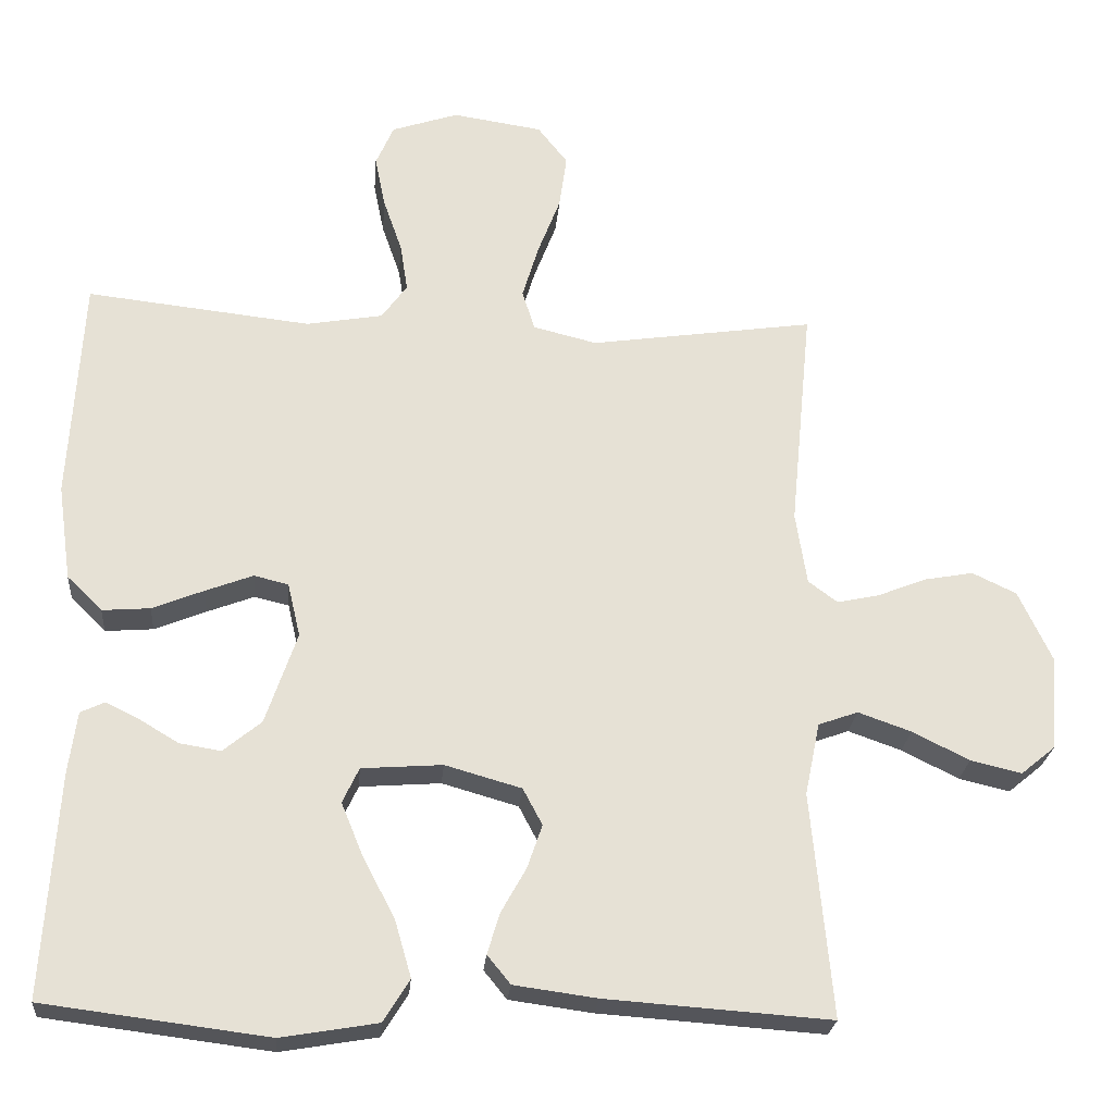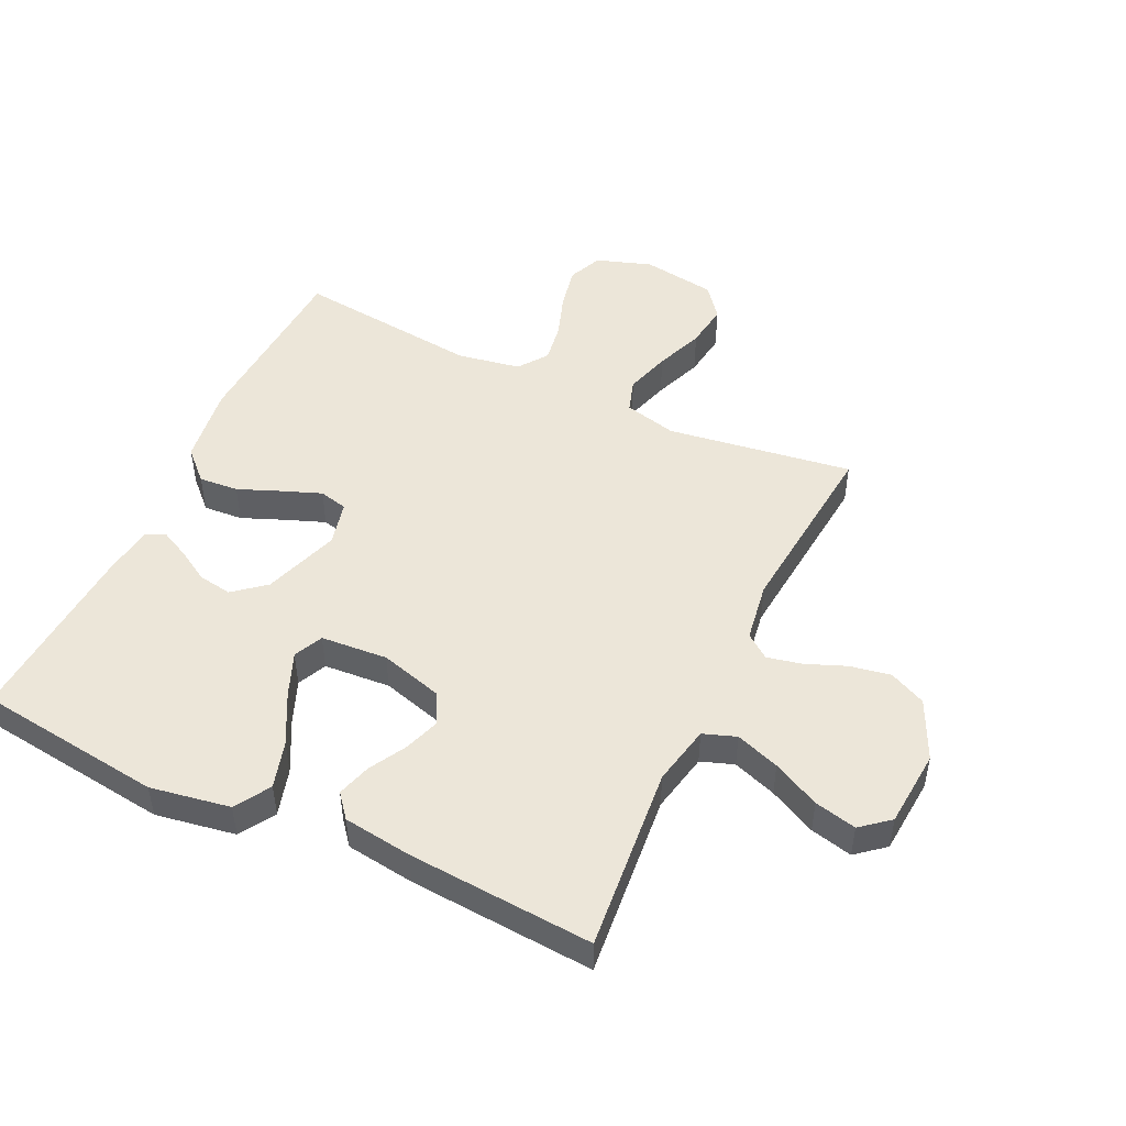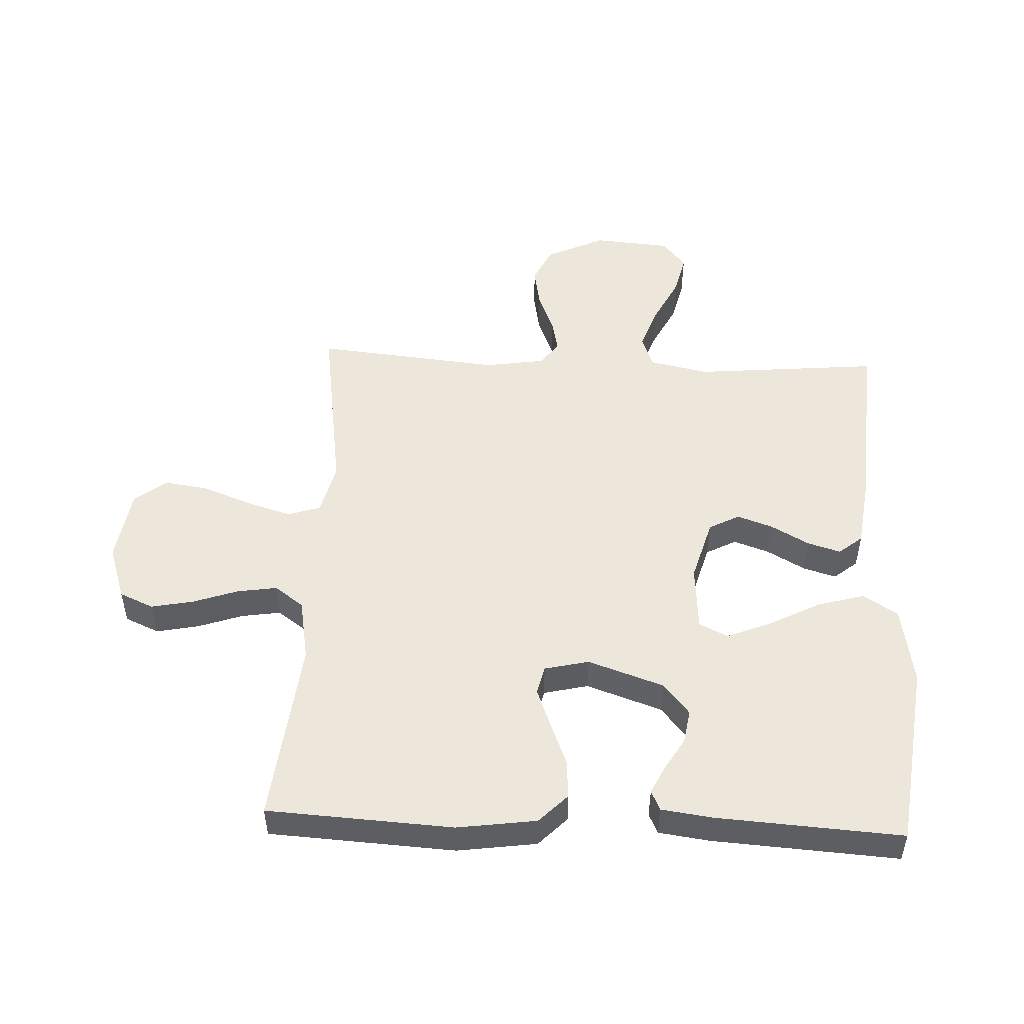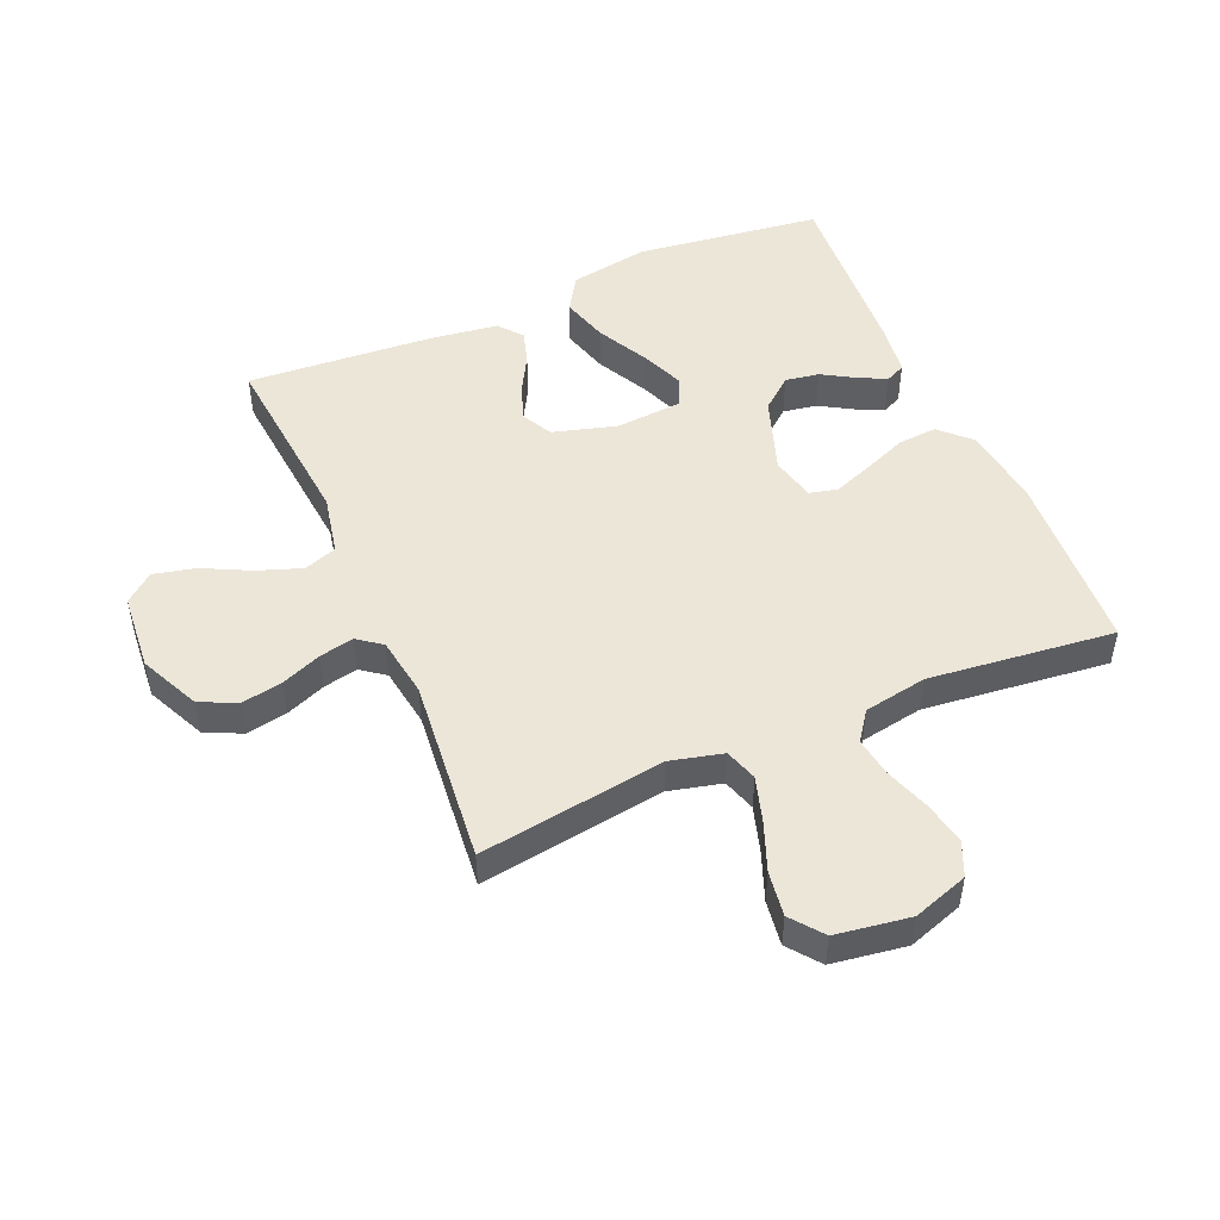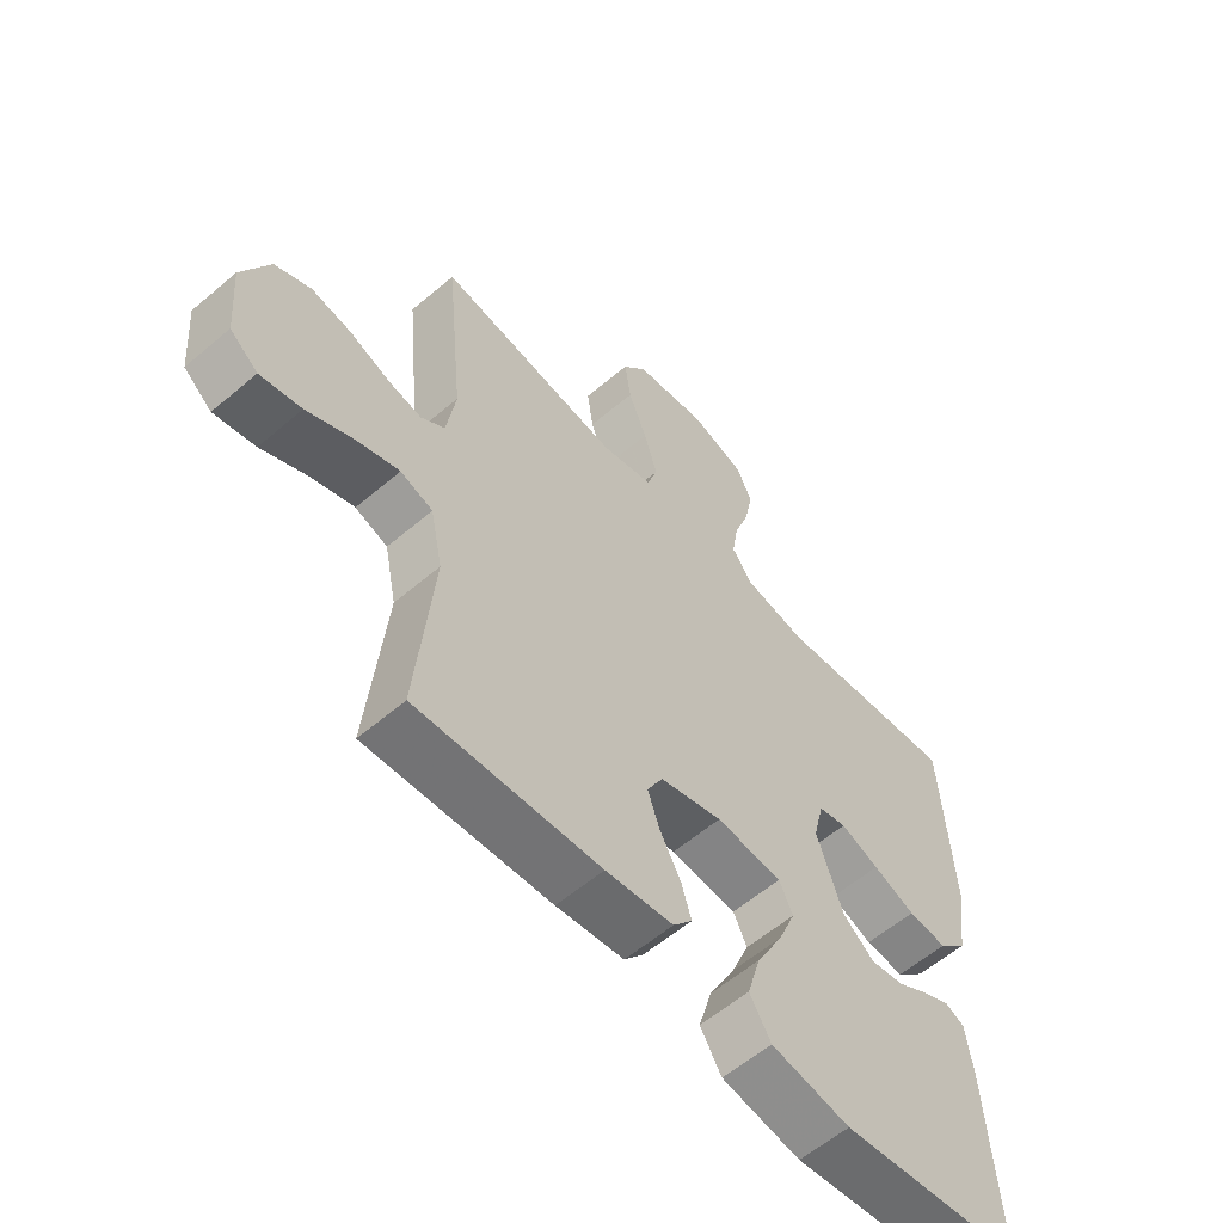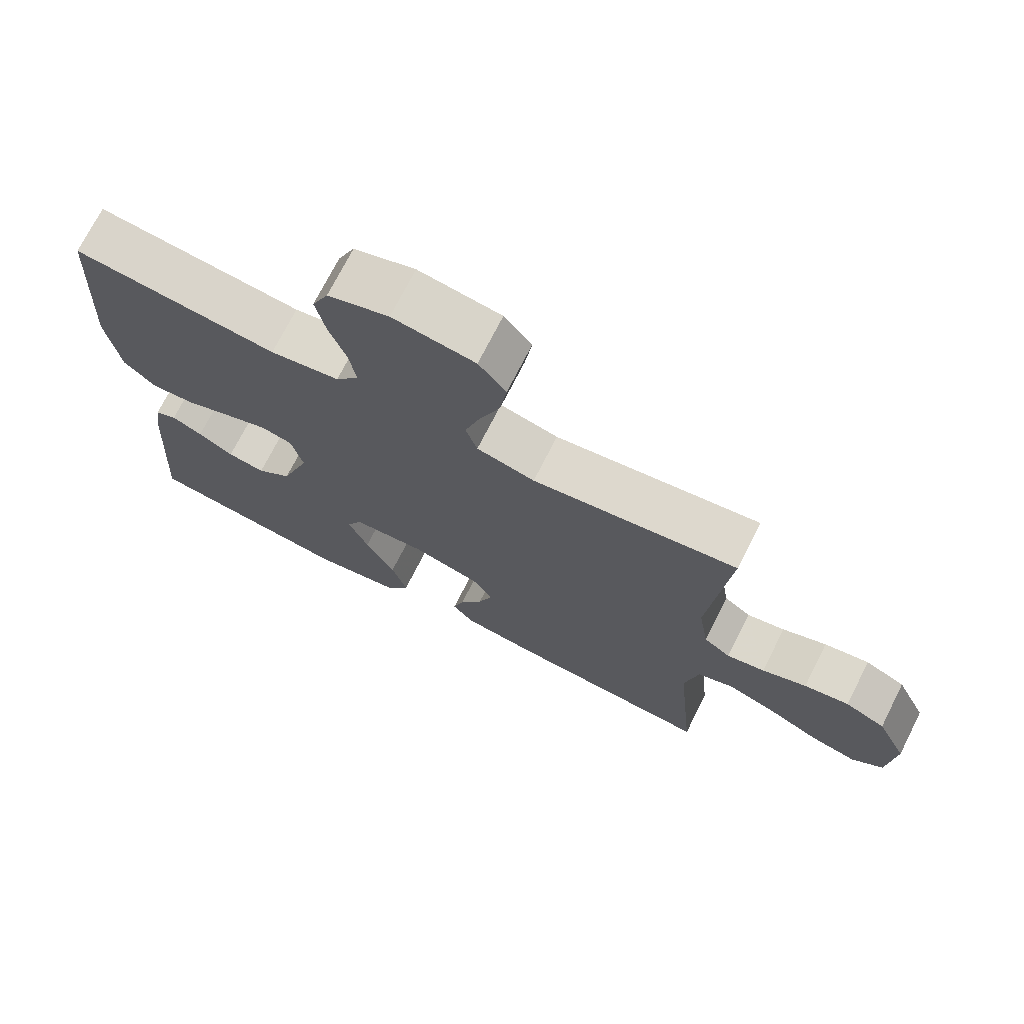
<metadata>
{"format":"obj","ext":"obj","renderer":"f3d","projection":"perspective","resolution":1024,"background":"white","views":[{"elev":-24.6,"azim":175.1,"up":"+Z"},{"elev":48.9,"azim":-154.7,"up":"+Y"},{"elev":50.5,"azim":92.6,"up":"+Y"},{"elev":49.1,"azim":-23.2,"up":"+Y"},{"elev":-58.7,"azim":-48.7,"up":"+Z"},{"elev":72.6,"azim":-153.1,"up":"+Z"}]}
</metadata>
<code>
v -0.5 0.07 -0.5
v -0.472 0.07 -0.2
v -0.492 0.07 -0.103
v -0.545 0.07 -0.084
v -0.616 0.07 -0.109
v -0.692 0.07 -0.147
v -0.76 0.07 -0.163
v -0.806 0.07 -0.125
v -0.816 0.07 0
v -0.771 0.07 0.096
v -0.712 0.07 0.124
v -0.646 0.07 0.112
v -0.581 0.07 0.086
v -0.525 0.07 0.074
v -0.486 0.07 0.103
v -0.471 0.07 0.2
v -0.5 0.07 0.5
v -0.2 0.07 0.456
v -0.115 0.07 0.477
v -0.098 0.07 0.53
v -0.12 0.07 0.603
v -0.15 0.07 0.681
v -0.16 0.07 0.753
v -0.12 0.07 0.804
v 0 0.07 0.822
v 0.089 0.07 0.792
v 0.113 0.07 0.737
v 0.099 0.07 0.668
v 0.074 0.07 0.596
v 0.064 0.07 0.532
v 0.098 0.07 0.485
v 0.2 0.07 0.467
v 0.5 0.07 0.5
v 0.517 0.07 0.2
v 0.499 0.07 0.072
v 0.452 0.07 0.026
v 0.388 0.07 0.031
v 0.319 0.07 0.059
v 0.256 0.07 0.083
v 0.21 0.07 0.072
v 0.193 0.07 0
v 0.235 0.07 -0.123
v 0.286 0.07 -0.165
v 0.341 0.07 -0.156
v 0.393 0.07 -0.125
v 0.438 0.07 -0.103
v 0.47 0.07 -0.118
v 0.481 0.07 -0.2
v 0.5 0.07 -0.5
v 0.2 0.07 -0.538
v 0.071 0.07 -0.516
v 0.036 0.07 -0.459
v 0.058 0.07 -0.383
v 0.101 0.07 -0.301
v 0.13 0.07 -0.23
v 0.108 0.07 -0.183
v 0 0.07 -0.175
v -0.102 0.07 -0.204
v -0.128 0.07 -0.253
v -0.108 0.07 -0.311
v -0.074 0.07 -0.372
v -0.058 0.07 -0.426
v -0.089 0.07 -0.464
v -0.2 0.07 -0.479
v -0.5 0 -0.5
v -0.472 0 -0.2
v -0.492 0 -0.103
v -0.545 0 -0.084
v -0.616 0 -0.109
v -0.692 0 -0.147
v -0.76 0 -0.163
v -0.806 0 -0.125
v -0.816 0 0
v -0.771 0 0.096
v -0.712 0 0.124
v -0.646 0 0.112
v -0.581 0 0.086
v -0.525 0 0.074
v -0.486 0 0.103
v -0.471 0 0.2
v -0.5 0 0.5
v -0.2 0 0.456
v -0.115 0 0.477
v -0.098 0 0.53
v -0.12 0 0.603
v -0.15 0 0.681
v -0.16 0 0.753
v -0.12 0 0.804
v 0 0 0.822
v 0.089 0 0.792
v 0.113 0 0.737
v 0.099 0 0.668
v 0.074 0 0.596
v 0.064 0 0.532
v 0.098 0 0.485
v 0.2 0 0.467
v 0.5 0 0.5
v 0.517 0 0.2
v 0.499 0 0.072
v 0.452 0 0.026
v 0.388 0 0.031
v 0.319 0 0.059
v 0.256 0 0.083
v 0.21 0 0.072
v 0.193 0 0
v 0.235 0 -0.123
v 0.286 0 -0.165
v 0.341 0 -0.156
v 0.393 0 -0.125
v 0.438 0 -0.103
v 0.47 0 -0.118
v 0.481 0 -0.2
v 0.5 0 -0.5
v 0.2 0 -0.538
v 0.071 0 -0.516
v 0.036 0 -0.459
v 0.058 0 -0.383
v 0.101 0 -0.301
v 0.13 0 -0.23
v 0.108 0 -0.183
v 0 0 -0.175
v -0.102 0 -0.204
v -0.128 0 -0.253
v -0.108 0 -0.311
v -0.074 0 -0.372
v -0.058 0 -0.426
v -0.089 0 -0.464
v -0.2 0 -0.479
f 64 1 2
f 63 64 2
f 62 63 2
f 61 62 2
f 60 61 2
f 59 60 2 3
f 58 59 3
f 57 58 3 4
f 56 57 4
f 52 53 54
f 51 52 54
f 50 51 54
f 49 50 54
f 48 49 54
f 47 48 54
f 46 47 54
f 45 46 54
f 44 45 54
f 43 44 54 55
f 42 43 55 56
f 36 37 38
f 35 36 38
f 34 35 38
f 33 34 38
f 32 33 38
f 31 32 38 39
f 30 31 39 40
f 27 28 29
f 26 27 29
f 25 26 29
f 24 25 29
f 23 24 29
f 22 23 29
f 21 22 29
f 20 21 29 30
f 30 40 41
f 20 30 41
f 19 20 41
f 16 17 18
f 41 42 56
f 19 41 56
f 18 19 56
f 16 18 56
f 15 16 56
f 11 12 13
f 10 11 13
f 9 10 13
f 8 9 13
f 7 8 13
f 6 7 13
f 5 6 13
f 14 15 56 4
f 4 5 13 14
f 66 65 128
f 66 128 127
f 66 127 126
f 66 126 125
f 66 125 124
f 67 66 124 123
f 67 123 122
f 68 67 122 121
f 68 121 120
f 118 117 116
f 118 116 115
f 118 115 114
f 118 114 113
f 118 113 112
f 118 112 111
f 118 111 110
f 118 110 109
f 118 109 108
f 119 118 108 107
f 120 119 107 106
f 102 101 100
f 102 100 99
f 102 99 98
f 102 98 97
f 102 97 96
f 103 102 96 95
f 104 103 95 94
f 93 92 91
f 93 91 90
f 93 90 89
f 93 89 88
f 93 88 87
f 93 87 86
f 93 86 85
f 94 93 85 84
f 105 104 94
f 105 94 84
f 105 84 83
f 82 81 80
f 120 106 105
f 120 105 83
f 120 83 82
f 120 82 80
f 120 80 79
f 77 76 75
f 77 75 74
f 77 74 73
f 77 73 72
f 77 72 71
f 77 71 70
f 77 70 69
f 68 120 79 78
f 78 77 69 68
f 1 65 66 2
f 2 66 67 3
f 3 67 68 4
f 4 68 69 5
f 5 69 70 6
f 6 70 71 7
f 7 71 72 8
f 8 72 73 9
f 9 73 74 10
f 10 74 75 11
f 11 75 76 12
f 12 76 77 13
f 13 77 78 14
f 14 78 79 15
f 15 79 80 16
f 16 80 81 17
f 17 81 82 18
f 18 82 83 19
f 19 83 84 20
f 20 84 85 21
f 21 85 86 22
f 22 86 87 23
f 23 87 88 24
f 24 88 89 25
f 25 89 90 26
f 26 90 91 27
f 27 91 92 28
f 28 92 93 29
f 29 93 94 30
f 30 94 95 31
f 31 95 96 32
f 32 96 97 33
f 33 97 98 34
f 34 98 99 35
f 35 99 100 36
f 36 100 101 37
f 37 101 102 38
f 38 102 103 39
f 39 103 104 40
f 40 104 105 41
f 41 105 106 42
f 42 106 107 43
f 43 107 108 44
f 44 108 109 45
f 45 109 110 46
f 46 110 111 47
f 47 111 112 48
f 48 112 113 49
f 49 113 114 50
f 50 114 115 51
f 51 115 116 52
f 52 116 117 53
f 53 117 118 54
f 54 118 119 55
f 55 119 120 56
f 56 120 121 57
f 57 121 122 58
f 58 122 123 59
f 59 123 124 60
f 60 124 125 61
f 61 125 126 62
f 62 126 127 63
f 63 127 128 64
f 64 128 65 1

</code>
